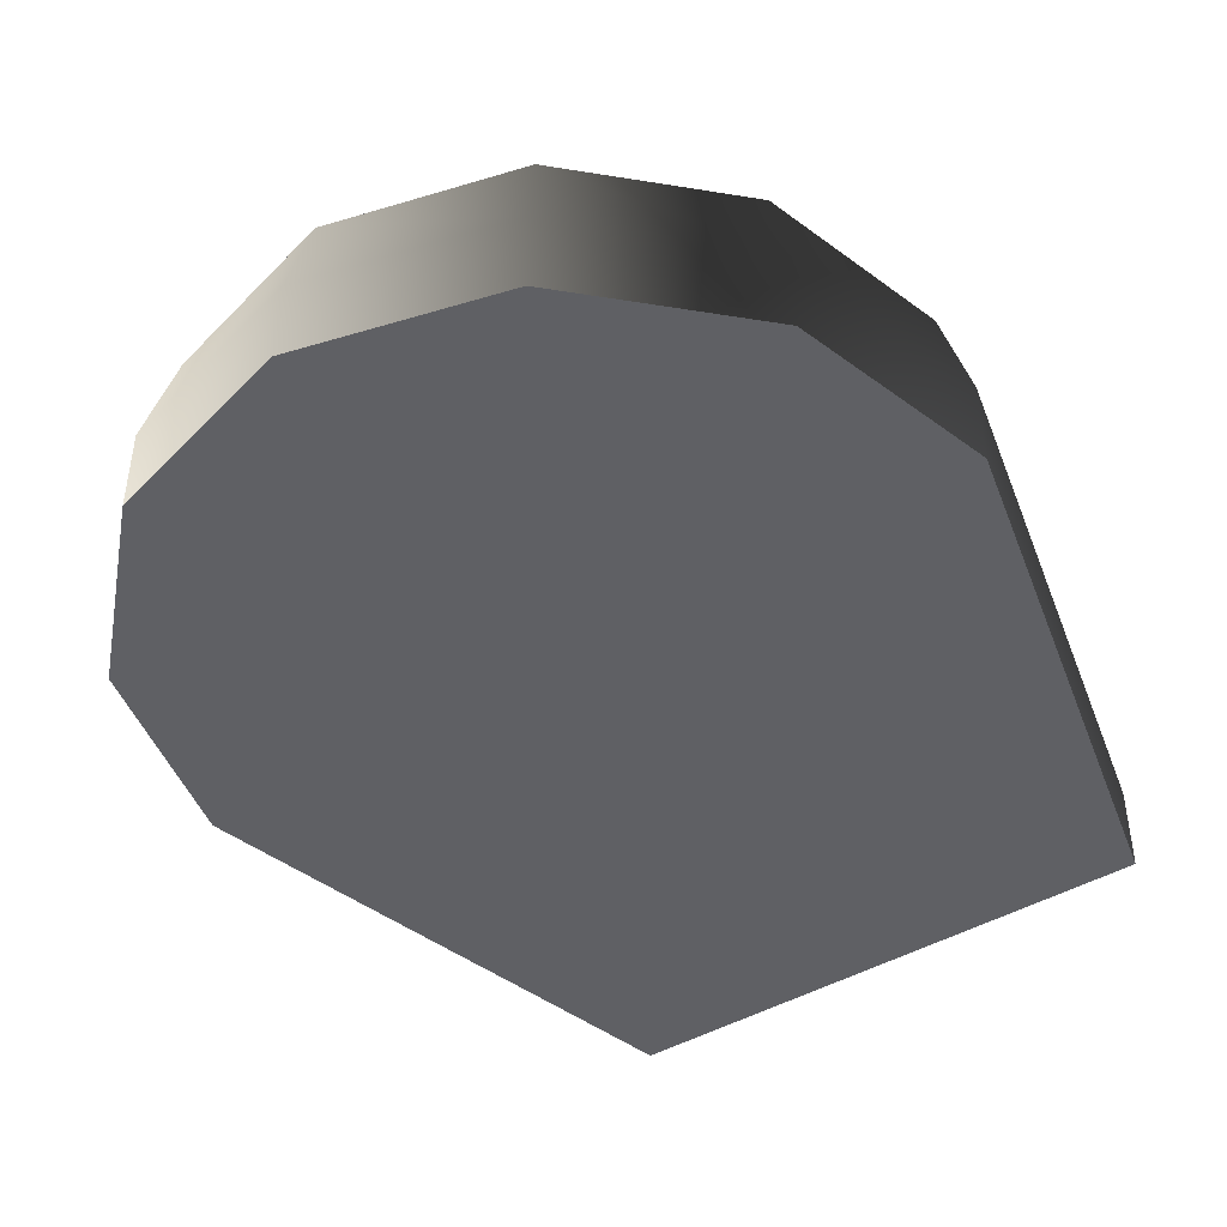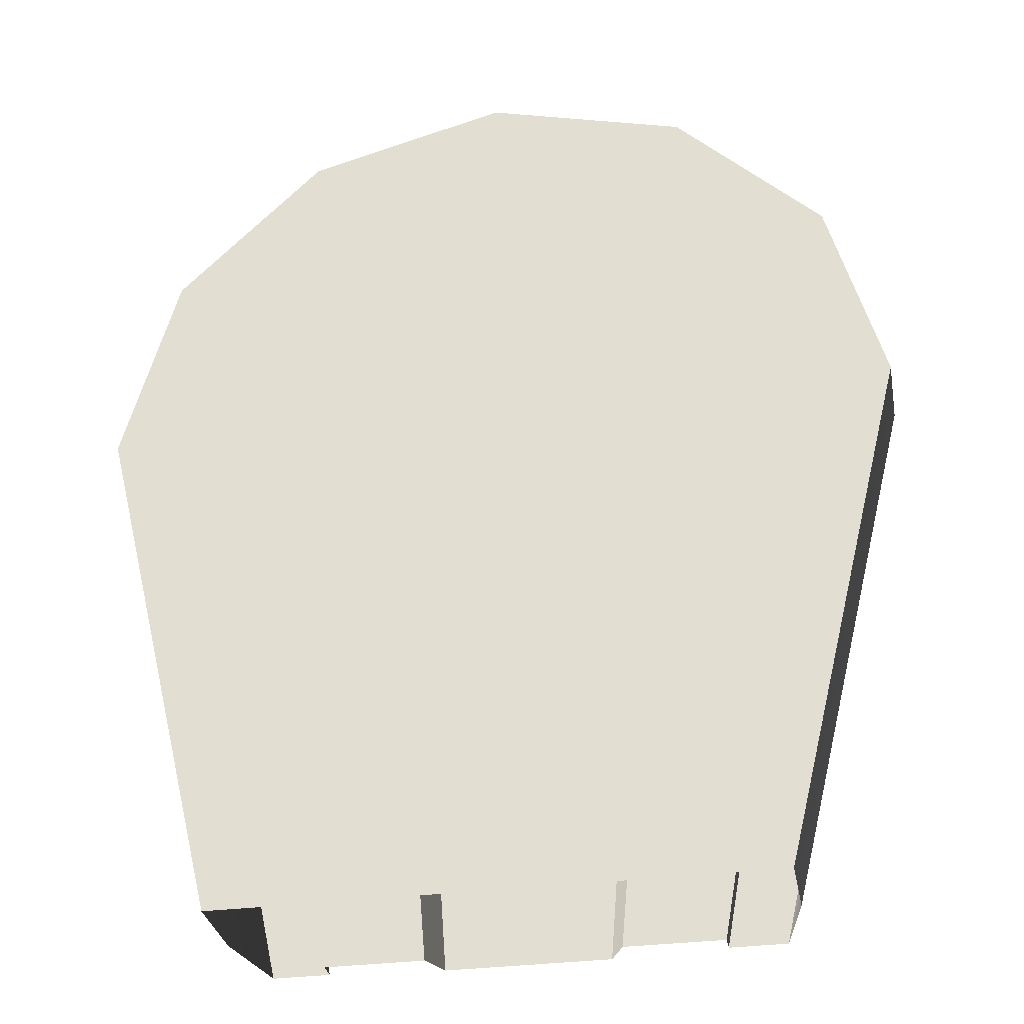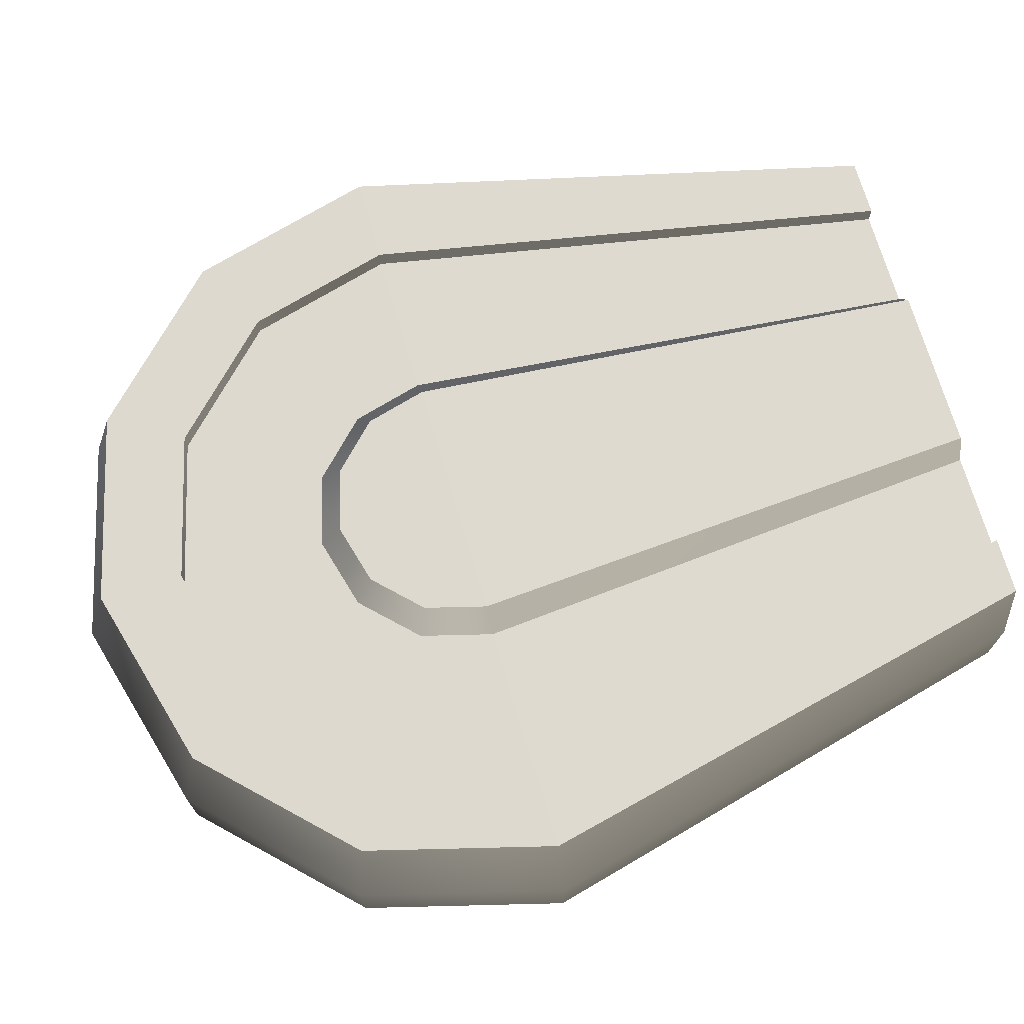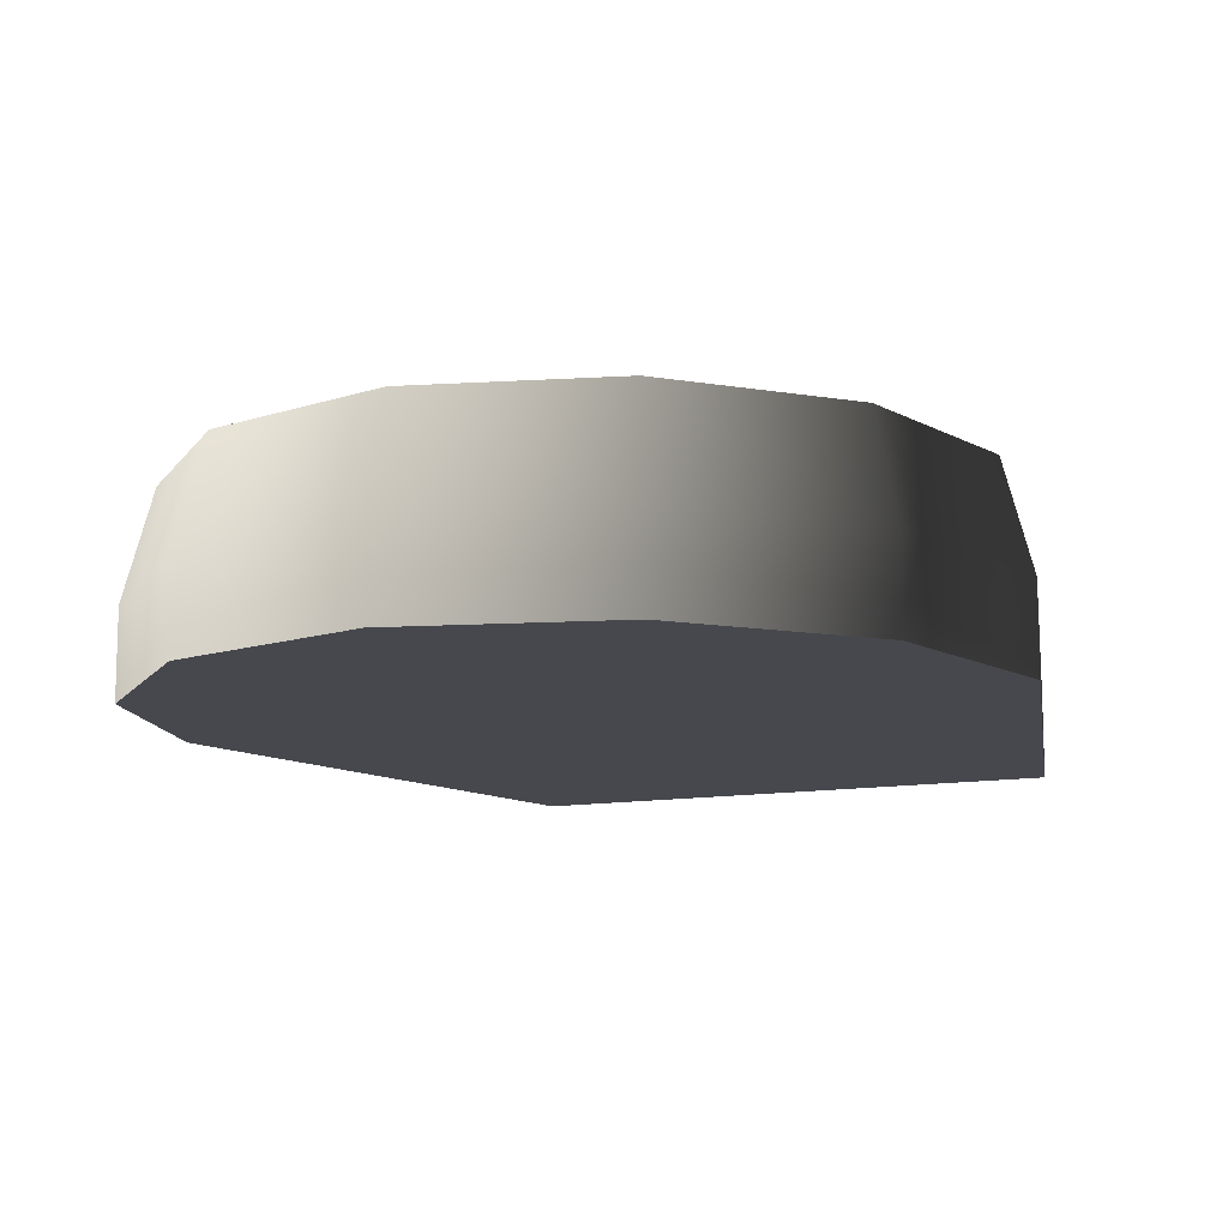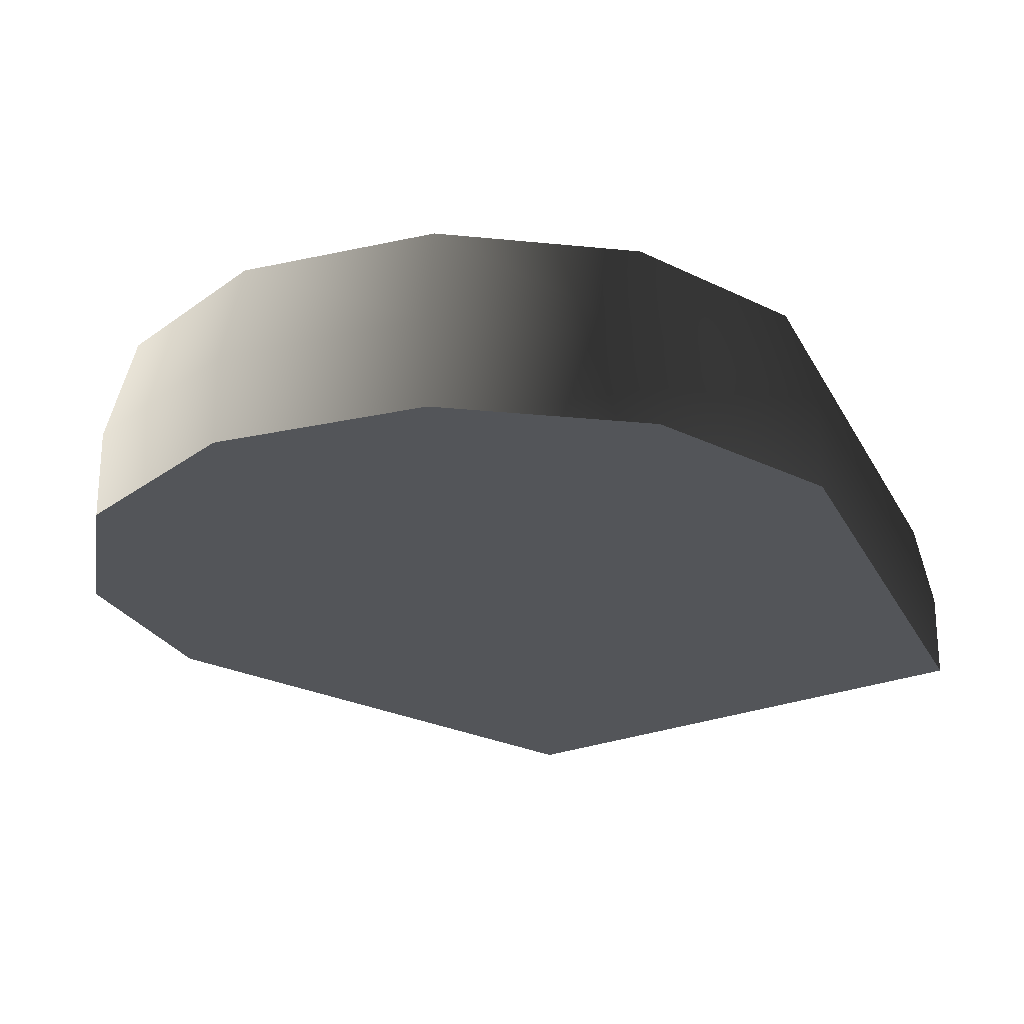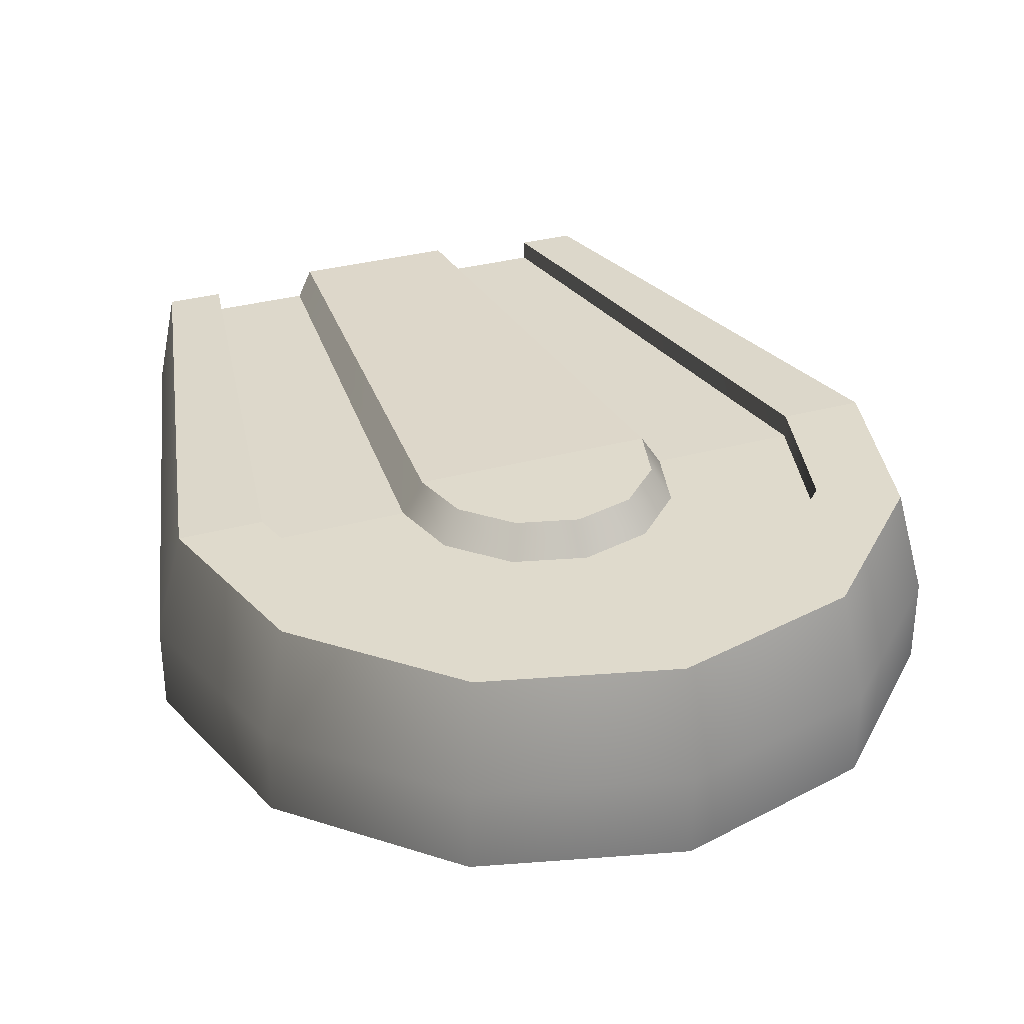
<metadata>
{"format":"obj","ext":"obj","renderer":"f3d","projection":"perspective","resolution":1024,"background":"white","views":[{"elev":-44.5,"azim":34.3,"up":"+Y"},{"elev":-32.2,"azim":10.5,"up":"+Z"},{"elev":71.6,"azim":73.6,"up":"+Y"},{"elev":-11.9,"azim":23.2,"up":"+Y"},{"elev":-24.0,"azim":35.4,"up":"+Y"},{"elev":32.4,"azim":-21.1,"up":"+Y"}]}
</metadata>
<code>
g pCylinder28
v -0.008789 0.002486 0.005074
v -0.005074 0.002486 0.008789
v -0.005459 -0.0003827 0.009456
v -0.009456 -0.0003827 0.00546
v -1.478e-07 -0.0003827 0.01092
v -1.478e-07 0.002486 0.01015
v 0.005459 -0.0003827 0.009456
v 0.005074 0.002486 0.008789
v 0.009456 -0.0003827 0.00546
v 0.008789 0.002486 0.005074
v 0.01092 -0.0003827 2.374e-09
v 0.01015 0.002486 -2.394e-09
v -0.01015 0.002486 -2.394e-09
v -0.008789 0.002486 0.005074
v -0.009456 -0.0003827 0.00546
v -0.01092 -0.0003827 2.374e-09
v 0.01092 -0.0003827 2.374e-09
v 0.01015 0.002486 -2.394e-09
v 0.006856 0.002102 -0.01431
v 0.007376 -0.0003827 -0.01431
v -0.01015 0.002486 -2.394e-09
v -0.01092 -0.0003827 2.374e-09
v -0.007376 -0.0003827 -0.01431
v -0.006856 0.002102 -0.01431
v -0.005074 0.002486 0.008789
v -0.008789 0.002486 0.005074
v -0.006807 0.002486 0.00393
v -0.00393 0.002486 0.006807
v -1.478e-07 0.002486 0.01015
v -1.478e-07 0.002486 0.00786
v 0.005074 0.002486 0.008789
v 0.00393 0.002486 0.006807
v 0.008789 0.002486 0.005074
v 0.006807 0.002486 0.00393
v 0.01015 0.002486 -2.394e-09
v 0.00786 0.002486 -2.394e-09
v -0.00786 0.002486 -2.394e-09
v -0.01015 0.002486 -2.394e-09
v 0.006856 0.002102 -0.01431
v 0.01015 0.002486 -2.394e-09
v 0.00786 0.002486 -2.394e-09
v 0.00531 0.002102 -0.01431
v -0.01015 0.002486 -2.394e-09
v -0.006856 0.002102 -0.01431
v -0.00531 0.002102 -0.01431
v -0.00786 0.002486 -2.394e-09
v -0.00393 0.002486 0.006807
v -0.006807 0.002486 0.00393
v -0.006807 0.001848 0.00393
v -0.00393 0.001848 0.006807
v -1.478e-07 0.002486 0.00786
v -1.478e-07 0.001848 0.00786
v 0.00393 0.002486 0.006807
v 0.00393 0.001848 0.006807
v 0.006807 0.002486 0.00393
v 0.006807 0.001848 0.00393
v 0.00786 0.002486 -2.394e-09
v 0.00786 0.001848 -2.394e-09
v -0.00786 0.001848 -2.394e-09
v -0.00786 0.002486 -2.394e-09
v 0.00531 0.002102 -0.01431
v 0.00786 0.002486 -2.394e-09
v 0.00786 0.001848 -2.394e-09
v 0.00531 0.00155 -0.01431
v -0.00786 0.002486 -2.394e-09
v -0.00531 0.002102 -0.01431
v -0.00531 0.00155 -0.01431
v -0.00786 0.001848 -2.394e-09
v -0.00393 0.001848 0.006807
v -0.006807 0.001848 0.00393
v -0.003353 0.001848 0.001936
v -0.001936 0.001848 0.003353
v -1.478e-07 0.001848 0.00786
v -1.478e-07 0.001848 0.003871
v 0.00393 0.001848 0.006807
v 0.001936 0.001848 0.003353
v 0.006807 0.001848 0.00393
v 0.003353 0.001848 0.001936
v 0.00786 0.001848 -2.394e-09
v 0.003871 0.001848 -2.394e-09
v -0.003871 0.001848 -2.394e-09
v -0.00786 0.001848 -2.394e-09
v 0.00531 0.00155 -0.01431
v 0.00786 0.001848 -2.394e-09
v 0.003871 0.001848 -2.394e-09
v 0.002616 0.00155 -0.01431
v -0.00786 0.001848 -2.394e-09
v -0.00531 0.00155 -0.01431
v -0.002616 0.00155 -0.01431
v -0.003871 0.001848 -2.394e-09
v -0.001936 0.001848 0.003353
v -0.003353 0.001848 0.001936
v -0.002855 0.002722 0.001648
v -0.001648 0.002722 0.002855
v -1.478e-07 0.001848 0.003871
v -0.001936 0.001848 0.003353
v -0.001648 0.002722 0.002855
v -1.478e-07 0.002722 0.003296
v 0.001936 0.001848 0.003353
v -1.478e-07 0.001848 0.003871
v -1.478e-07 0.002722 0.003296
v 0.001648 0.002722 0.002855
v 0.003353 0.001848 0.001936
v 0.001936 0.001848 0.003353
v 0.001648 0.002722 0.002855
v 0.002854 0.002722 0.001648
v 0.003871 0.001848 -2.394e-09
v 0.003353 0.001848 0.001936
v 0.002854 0.002722 0.001648
v 0.003296 0.002722 -2.394e-09
v -0.003353 0.001848 0.001936
v -0.003871 0.001848 -2.394e-09
v -0.003296 0.002722 -2.394e-09
v -0.002855 0.002722 0.001648
v 0.002616 0.00155 -0.01431
v 0.003871 0.001848 -2.394e-09
v 0.003296 0.002722 -2.394e-09
v 0.002227 0.002352 -0.01431
v -0.003871 0.001848 -2.394e-09
v -0.002616 0.00155 -0.01431
v -0.002227 0.002352 -0.01431
v -0.003296 0.002722 -2.394e-09
v 0.01092 -0.0003827 2.374e-09
v 0.007376 -0.0003827 -0.01431
v 0.007376 -0.002722 -0.01431
v 0.01092 -0.002722 -2.394e-09
v 0.009456 -0.0003827 0.00546
v 0.01092 -0.0003827 2.374e-09
v 0.01092 -0.002722 -2.394e-09
v 0.009456 -0.002722 0.00546
v 0.005459 -0.0003827 0.009456
v 0.009456 -0.0003827 0.00546
v 0.009456 -0.002722 0.00546
v 0.005459 -0.002722 0.009456
v -1.478e-07 -0.0003827 0.01092
v 0.005459 -0.0003827 0.009456
v 0.005459 -0.002722 0.009456
v -1.478e-07 -0.002722 0.01092
v -0.005459 -0.0003827 0.009456
v -1.478e-07 -0.0003827 0.01092
v -1.478e-07 -0.002722 0.01092
v -0.005459 -0.002722 0.009456
v -0.009456 -0.0003827 0.00546
v -0.005459 -0.0003827 0.009456
v -0.005459 -0.002722 0.009456
v -0.009456 -0.002722 0.00546
v -0.01092 -0.0003827 2.374e-09
v -0.009456 -0.0003827 0.00546
v -0.009456 -0.002722 0.00546
v -0.01092 -0.002722 -2.394e-09
v -0.007376 -0.0003827 -0.01431
v -0.01092 -0.0003827 2.374e-09
v -0.01092 -0.002722 -2.394e-09
v -0.007376 -0.002722 -0.01431
v -0.001648 0.002722 0.002855
v -0.002855 0.002722 0.001648
v 1.573e-07 0.002722 0.001648
v -1.478e-07 0.002722 0.003296
v 0.002854 0.002722 0.001648
v 0.001648 0.002722 0.002855
v -1.478e-07 0.002722 0.003296
v 1.573e-07 0.002722 0.001648
v 0.003296 0.002722 -2.394e-09
v 0.002854 0.002722 0.001648
v 1.573e-07 0.002722 0.001648
v 1.573e-07 0.002722 -2.394e-09
v -0.002855 0.002722 0.001648
v -0.003296 0.002722 -2.394e-09
v 1.573e-07 0.002722 -2.394e-09
v 1.573e-07 0.002722 0.001648
v 0.002227 0.002352 -0.01431
v 0.003296 0.002722 -2.394e-09
v 1.573e-07 0.002722 -2.394e-09
v 1.573e-07 0.002352 -0.01431
v -0.003296 0.002722 -2.394e-09
v -0.002227 0.002352 -0.01431
v 1.573e-07 0.002352 -0.01431
v 1.573e-07 0.002722 -2.394e-09
v 0.01092 -0.002722 -2.394e-09
v 0.007376 -0.002722 -0.01431
v 1.573e-07 -0.002722 -0.01431
v 1.573e-07 -0.002722 -2.394e-09
v 0.009456 -0.002722 0.00546
v 0.01092 -0.002722 -2.394e-09
v 1.573e-07 -0.002722 -2.394e-09
v 1.573e-07 -0.002722 0.00546
v 0.005459 -0.002722 0.009456
v 0.009456 -0.002722 0.00546
v 1.573e-07 -0.002722 0.00546
v -1.478e-07 -0.002722 0.01092
v -0.009456 -0.002722 0.00546
v -0.005459 -0.002722 0.009456
v -1.478e-07 -0.002722 0.01092
v 1.573e-07 -0.002722 0.00546
v -0.01092 -0.002722 -2.394e-09
v -0.009456 -0.002722 0.00546
v 1.573e-07 -0.002722 0.00546
v 1.573e-07 -0.002722 -2.394e-09
v -0.007376 -0.002722 -0.01431
v -0.01092 -0.002722 -2.394e-09
v 1.573e-07 -0.002722 -2.394e-09
v 1.573e-07 -0.002722 -0.01431
f 1 2 3
f 1 3 4
f 2 5 3
f 2 6 5
f 6 7 5
f 6 8 7
f 8 9 7
f 8 10 9
f 10 11 9
f 10 12 11
f 13 14 15
f 13 15 16
f 17 18 19
f 17 19 20
f 21 22 23
f 21 23 24
f 25 26 27
f 25 27 28
f 29 25 28
f 29 28 30
f 31 29 30
f 31 30 32
f 33 31 32
f 33 32 34
f 35 33 34
f 35 34 36
f 26 37 27
f 26 38 37
f 39 40 41
f 39 41 42
f 43 44 45
f 43 45 46
f 47 48 49
f 47 49 50
f 51 47 50
f 51 50 52
f 53 51 52
f 53 52 54
f 55 53 54
f 55 54 56
f 57 55 56
f 57 56 58
f 48 59 49
f 48 60 59
f 61 62 63
f 61 63 64
f 65 66 67
f 65 67 68
f 69 70 71
f 69 71 72
f 73 69 72
f 73 72 74
f 75 73 74
f 75 74 76
f 77 75 76
f 77 76 78
f 79 77 78
f 79 78 80
f 70 81 71
f 70 82 81
f 83 84 85
f 83 85 86
f 87 88 89
f 87 89 90
f 91 92 93
f 91 93 94
f 95 96 97
f 95 97 98
f 99 100 101
f 99 101 102
f 103 104 105
f 103 105 106
f 107 108 109
f 107 109 110
f 111 112 113
f 111 113 114
f 115 116 117
f 115 117 118
f 119 120 121
f 119 121 122
f 123 124 125
f 123 125 126
f 127 128 129
f 127 129 130
f 131 132 133
f 131 133 134
f 135 136 137
f 135 137 138
f 139 140 141
f 139 141 142
f 143 144 145
f 143 145 146
f 147 148 149
f 147 149 150
f 151 152 153
f 151 153 154
f 155 156 157
f 155 157 158
f 159 160 161
f 159 161 162
f 163 164 165
f 163 165 166
f 167 168 169
f 167 169 170
f 171 172 173
f 171 173 174
f 175 176 177
f 175 177 178
f 179 180 181
f 179 181 182
f 183 184 185
f 183 185 186
f 187 188 189
f 187 189 190
f 191 192 193
f 191 193 194
f 195 196 197
f 195 197 198
f 199 200 201
f 199 201 202

</code>
